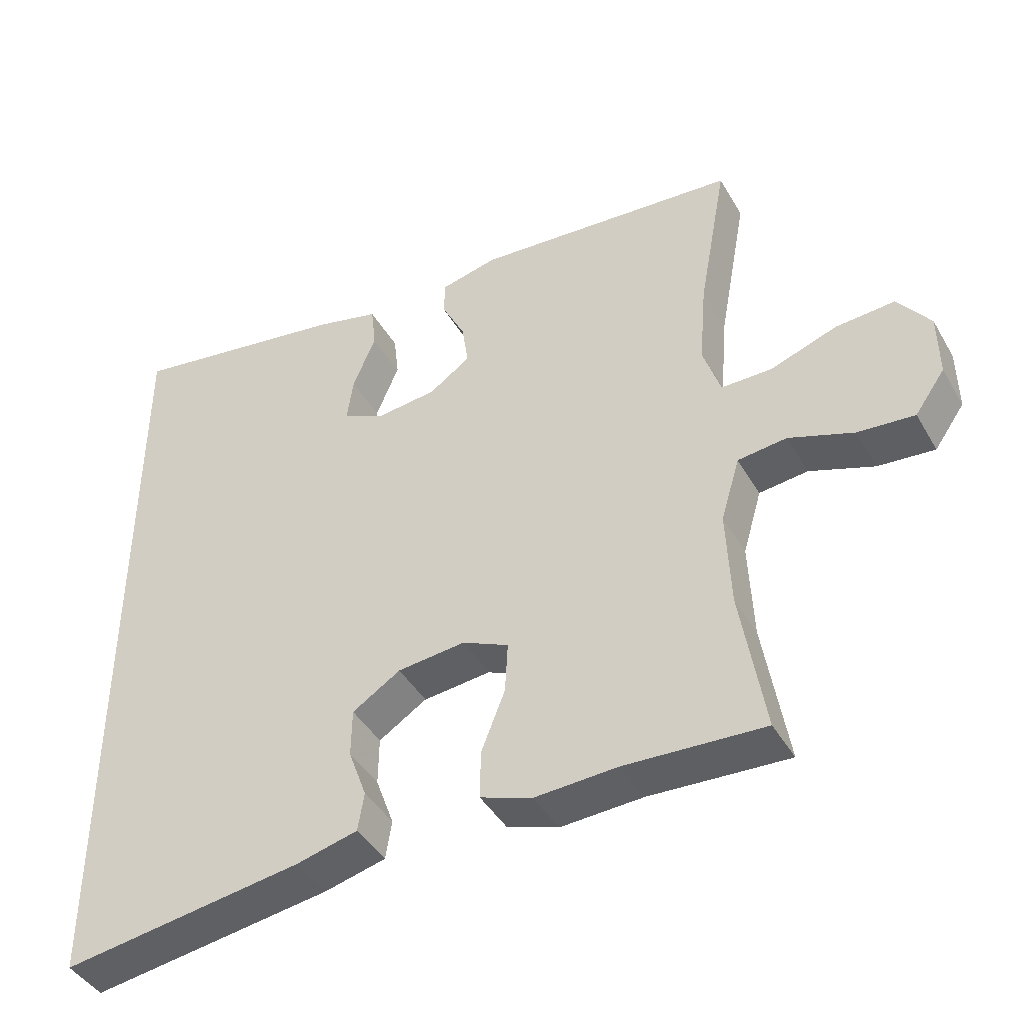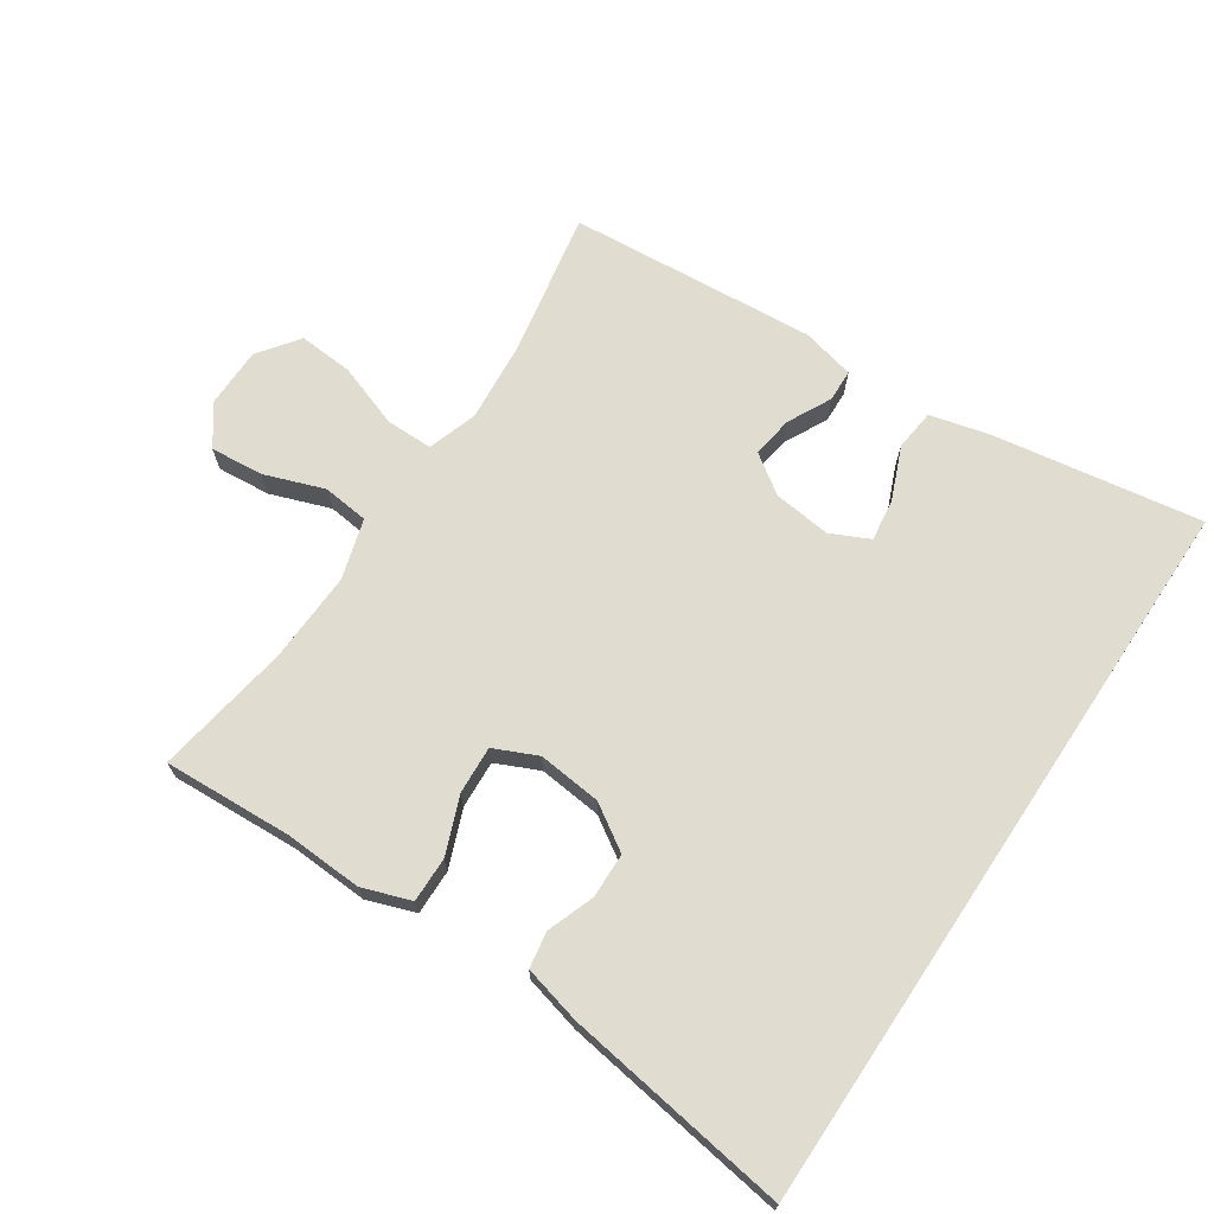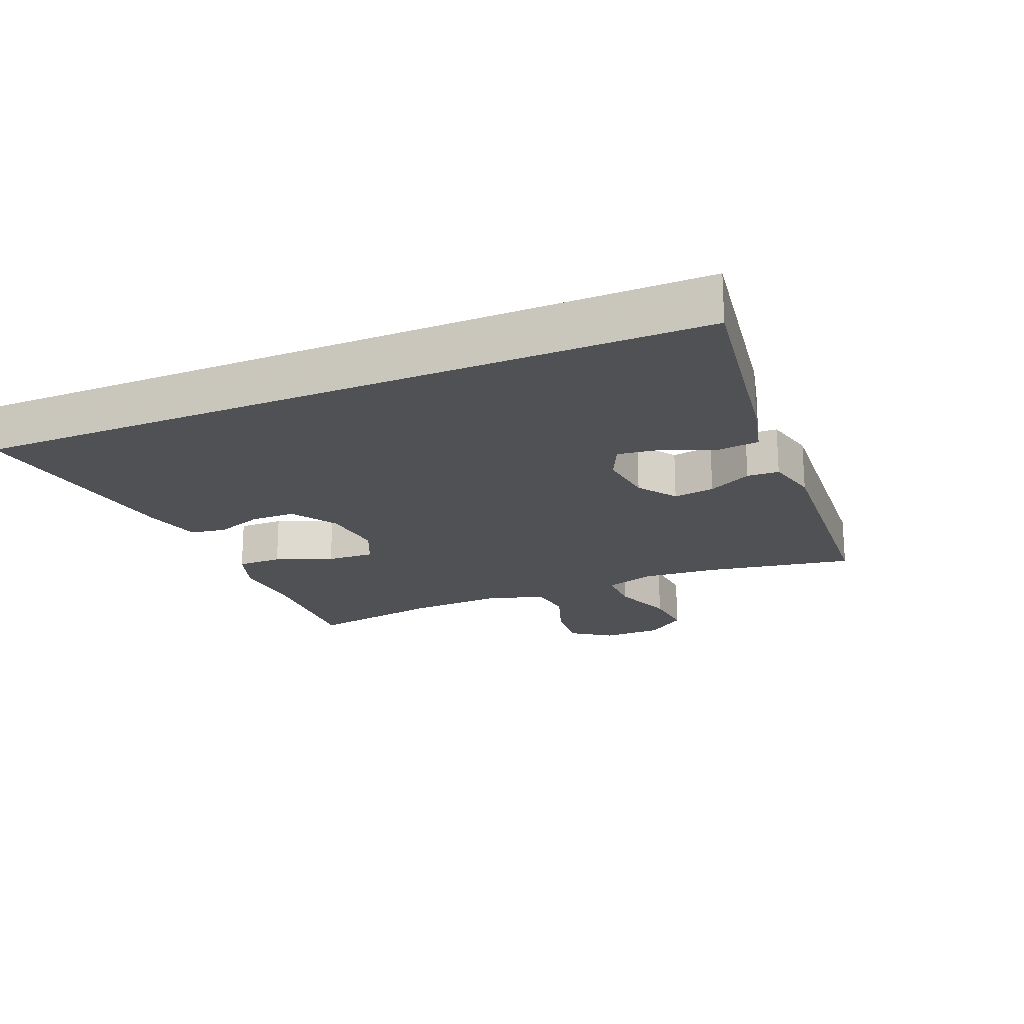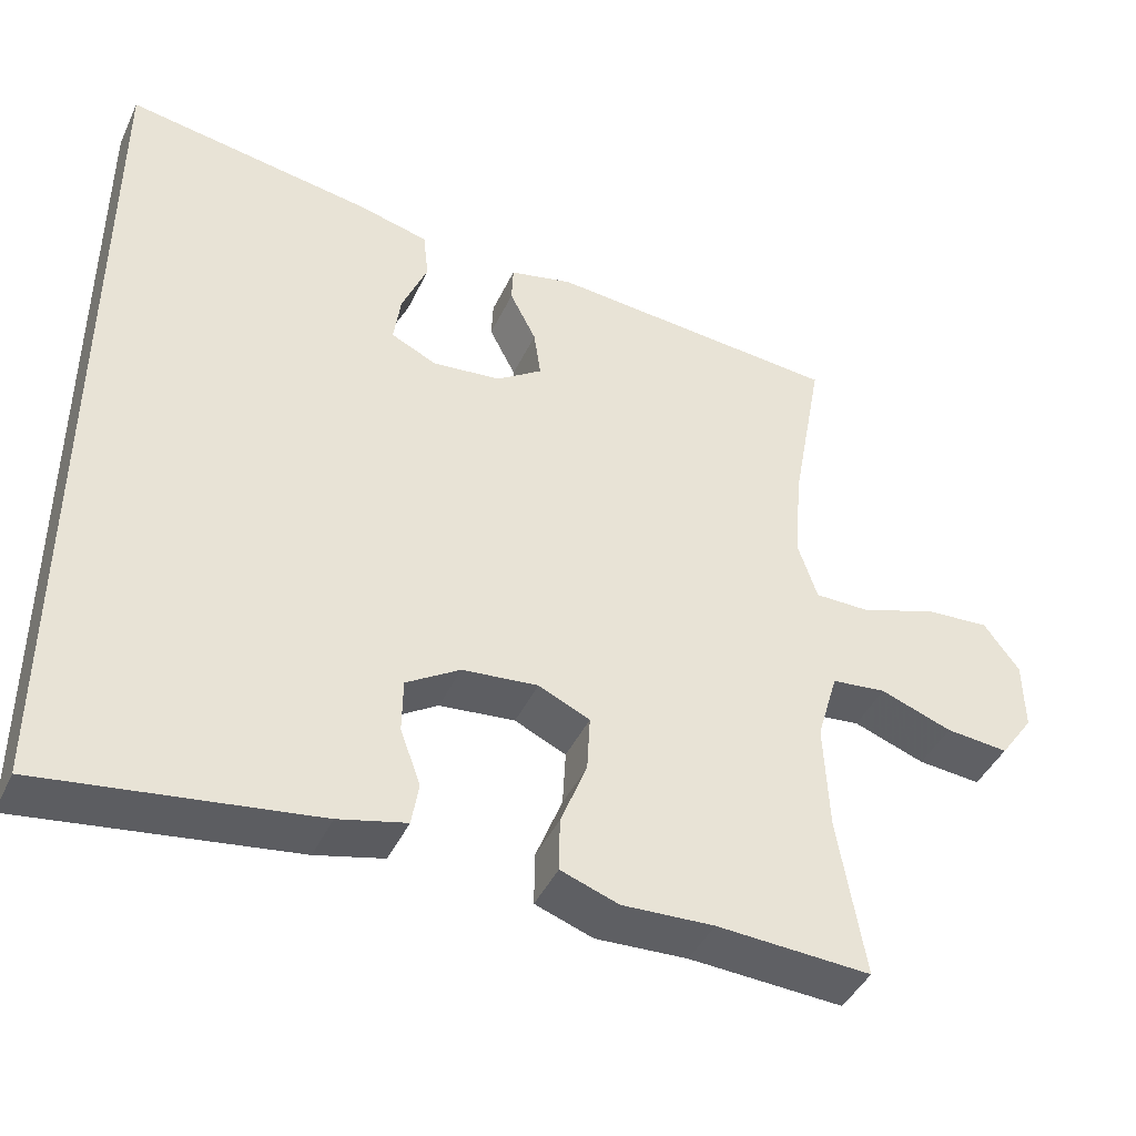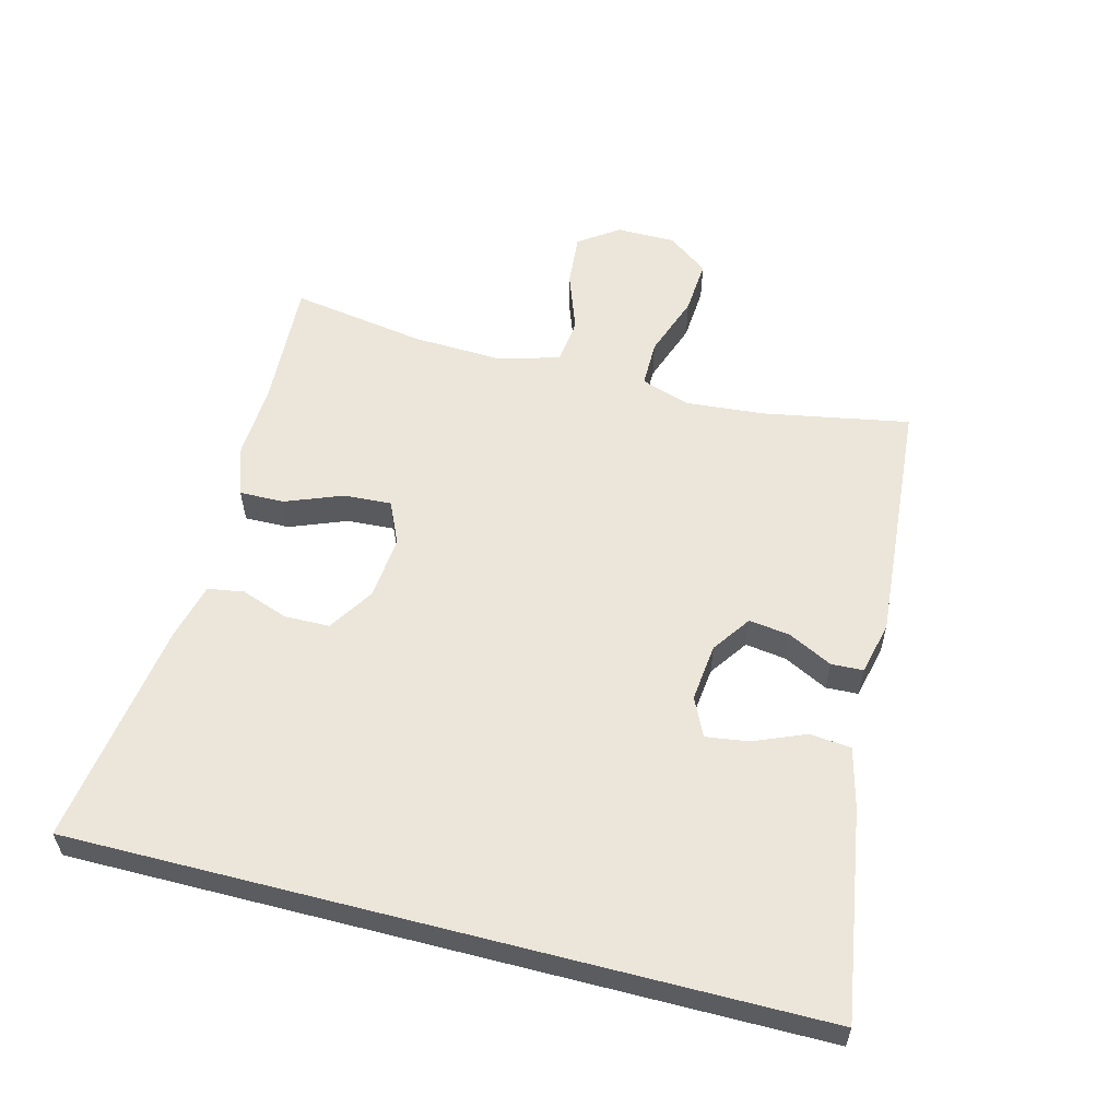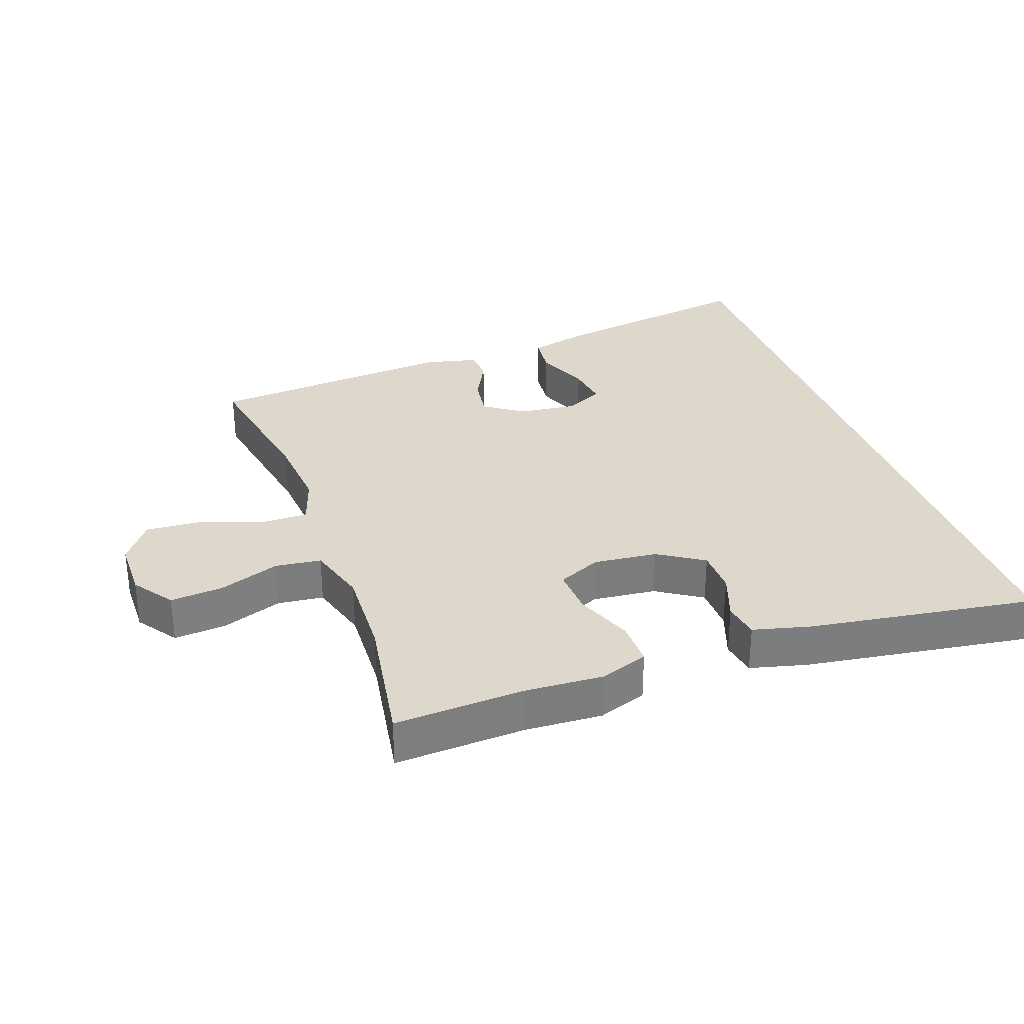
<metadata>
{"format":"obj","ext":"obj","renderer":"f3d","projection":"perspective","resolution":1024,"background":"white","views":[{"elev":-42.9,"azim":28.1,"up":"+Z"},{"elev":69.4,"azim":-146.3,"up":"+Y"},{"elev":-19.9,"azim":-67.1,"up":"+Y"},{"elev":-43.3,"azim":-24.0,"up":"+Z"},{"elev":57.2,"azim":-75.5,"up":"+Y"},{"elev":31.4,"azim":160.4,"up":"+Y"}]}
</metadata>
<code>
v -0.5 0.07 -0.534
v -0.5 0.07 0.591
v -0.181 0.07 0.54
v -0.09 0.07 0.517
v -0.083 0.07 0.454
v -0.116 0.07 0.374
v -0.125 0.07 0.309
v -0.066 0.07 0.281
v 0.022 0.07 0.291
v 0.081 0.07 0.332
v 0.072 0.07 0.395
v 0.038 0.07 0.462
v 0.04 0.07 0.511
v 0.121 0.07 0.53
v 0.5 0.07 0.5
v 0.459 0.07 0.275
v 0.449 0.07 0.156
v 0.474 0.07 0.08
v 0.546 0.07 0.08
v 0.642 0.07 0.114
v 0.726 0.07 0.12
v 0.772 0.07 0.058
v 0.773 0.07 -0.033
v 0.73 0.07 -0.094
v 0.649 0.07 -0.087
v 0.557 0.07 -0.054
v 0.487 0.07 -0.062
v 0.46 0.07 -0.154
v 0.466 0.07 -0.293
v 0.5 0.07 -0.5
v 0.302 0.07 -0.49
v 0.184 0.07 -0.496
v 0.11 0.07 -0.47
v 0.111 0.07 -0.401
v 0.145 0.07 -0.314
v 0.149 0.07 -0.241
v 0.083 0.07 -0.211
v -0.014 0.07 -0.221
v -0.083 0.07 -0.265
v -0.084 0.07 -0.334
v -0.058 0.07 -0.406
v -0.067 0.07 -0.461
v -0.154 0.07 -0.483
v -0.5 0 -0.534
v -0.5 0 0.591
v -0.181 0 0.54
v -0.09 0 0.517
v -0.083 0 0.454
v -0.116 0 0.374
v -0.125 0 0.309
v -0.066 0 0.281
v 0.022 0 0.291
v 0.081 0 0.332
v 0.072 0 0.395
v 0.038 0 0.462
v 0.04 0 0.511
v 0.121 0 0.53
v 0.5 0 0.5
v 0.459 0 0.275
v 0.449 0 0.156
v 0.474 0 0.08
v 0.546 0 0.08
v 0.642 0 0.114
v 0.726 0 0.12
v 0.772 0 0.058
v 0.773 0 -0.033
v 0.73 0 -0.094
v 0.649 0 -0.087
v 0.557 0 -0.054
v 0.487 0 -0.062
v 0.46 0 -0.154
v 0.466 0 -0.293
v 0.5 0 -0.5
v 0.302 0 -0.49
v 0.184 0 -0.496
v 0.11 0 -0.47
v 0.111 0 -0.401
v 0.145 0 -0.314
v 0.149 0 -0.241
v 0.083 0 -0.211
v -0.014 0 -0.221
v -0.083 0 -0.265
v -0.084 0 -0.334
v -0.058 0 -0.406
v -0.067 0 -0.461
v -0.154 0 -0.483
f 43 1 2
f 42 43 2
f 41 42 2
f 40 41 2
f 39 40 2 3
f 38 39 3
f 33 34 35
f 32 33 35
f 31 32 35
f 31 35 36
f 30 31 36
f 29 30 36
f 28 29 36 37
f 24 25 26
f 23 24 26
f 22 23 26
f 21 22 26
f 20 21 26
f 19 20 26
f 18 19 26 27
f 28 37 38
f 27 28 38
f 18 27 38
f 17 18 38
f 14 15 16
f 13 14 16
f 12 13 16
f 11 12 16
f 3 4 5 6
f 3 6 7
f 38 3 7
f 10 11 16 17
f 9 10 17 38
f 8 9 38
f 7 8 38
f 45 44 86
f 45 86 85
f 45 85 84
f 45 84 83
f 46 45 83 82
f 46 82 81
f 78 77 76
f 78 76 75
f 78 75 74
f 79 78 74
f 79 74 73
f 79 73 72
f 80 79 72 71
f 69 68 67
f 69 67 66
f 69 66 65
f 69 65 64
f 69 64 63
f 69 63 62
f 70 69 62 61
f 81 80 71
f 81 71 70
f 81 70 61
f 81 61 60
f 59 58 57
f 59 57 56
f 59 56 55
f 59 55 54
f 49 48 47 46
f 50 49 46
f 50 46 81
f 60 59 54 53
f 81 60 53 52
f 81 52 51
f 81 51 50
f 1 44 45 2
f 2 45 46 3
f 3 46 47 4
f 4 47 48 5
f 5 48 49 6
f 6 49 50 7
f 7 50 51 8
f 8 51 52 9
f 9 52 53 10
f 10 53 54 11
f 11 54 55 12
f 12 55 56 13
f 13 56 57 14
f 14 57 58 15
f 15 58 59 16
f 16 59 60 17
f 17 60 61 18
f 18 61 62 19
f 19 62 63 20
f 20 63 64 21
f 21 64 65 22
f 22 65 66 23
f 23 66 67 24
f 24 67 68 25
f 25 68 69 26
f 26 69 70 27
f 27 70 71 28
f 28 71 72 29
f 29 72 73 30
f 30 73 74 31
f 31 74 75 32
f 32 75 76 33
f 33 76 77 34
f 34 77 78 35
f 35 78 79 36
f 36 79 80 37
f 37 80 81 38
f 38 81 82 39
f 39 82 83 40
f 40 83 84 41
f 41 84 85 42
f 42 85 86 43
f 43 86 44 1

</code>
